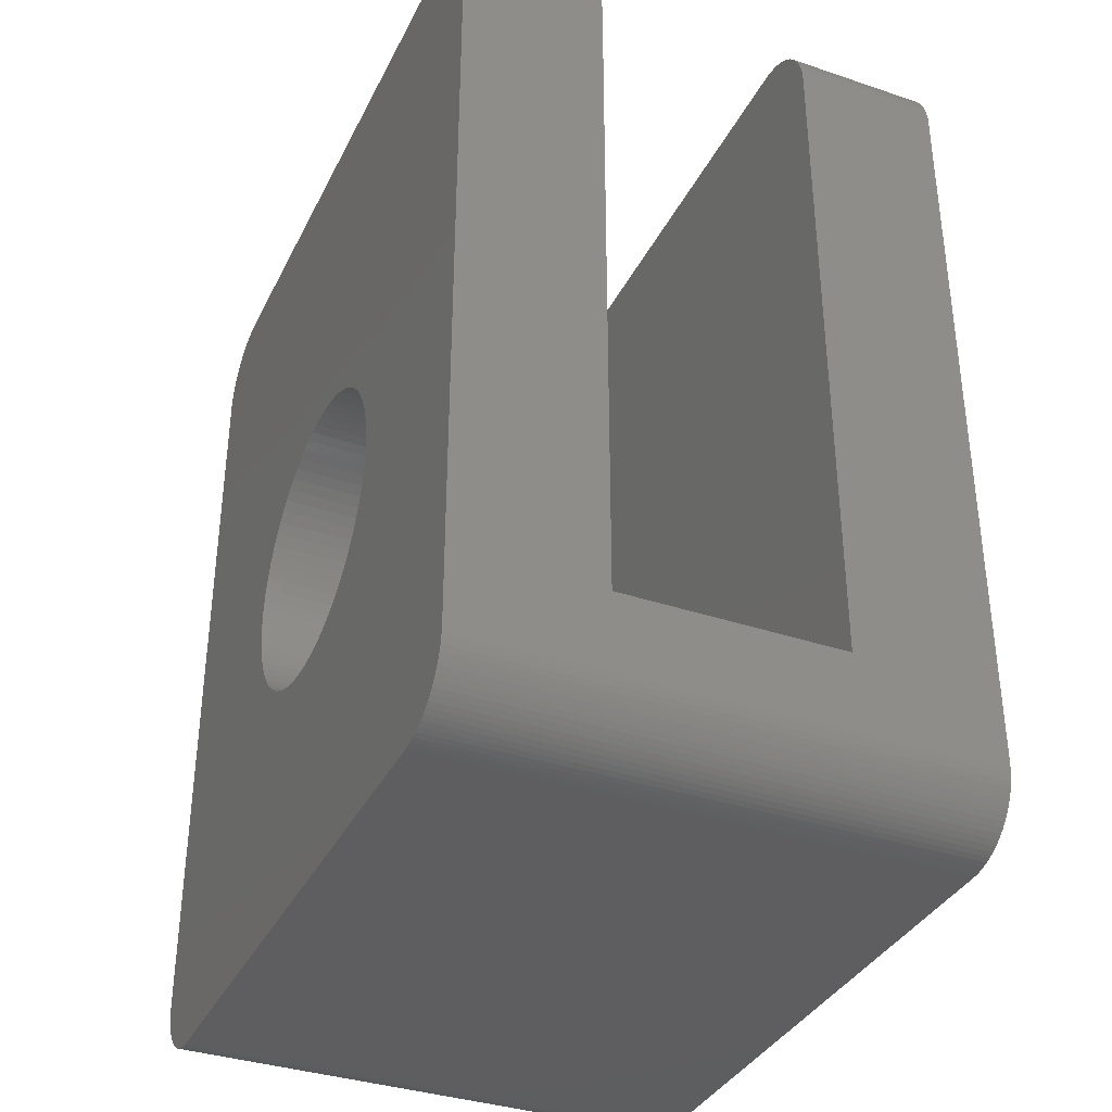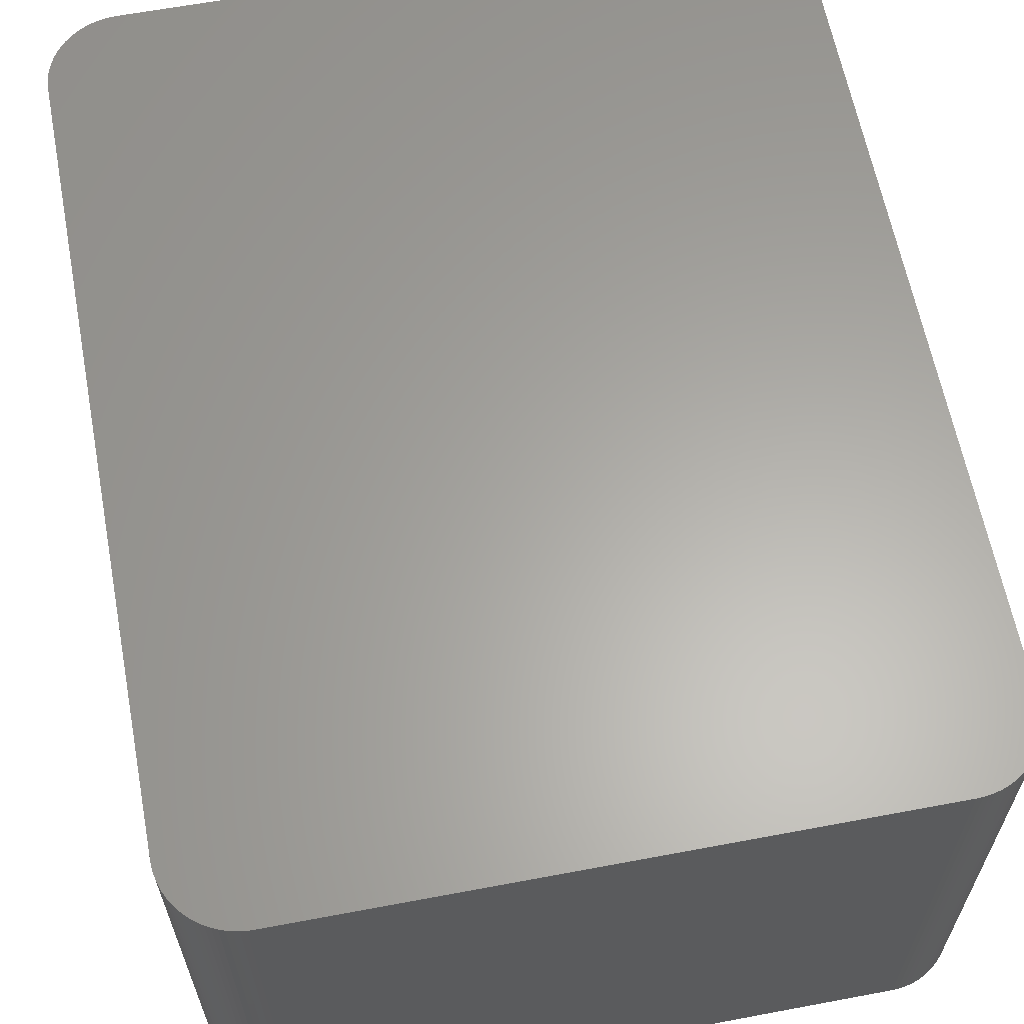
<metadata>
{"format":"stl","ext":"stl","renderer":"f3d","projection":"perspective","resolution":1024,"background":"white","views":[{"elev":-36.0,"azim":66.2,"up":"+Z"},{"elev":62.4,"azim":169.2,"up":"+Y"}]}
</metadata>
<code>
# stl→obj: 416 verts, 828 faces
v 9.045 14.1 24.71
v 9.176 10.1 24.62
v 9.176 14.1 24.62
v 9.045 10.1 24.71
v 9.045 4 24.71
v 9.176 0 24.62
v 9.176 4 24.62
v 9.045 0 24.71
v -10 14.1 2
v -10 10.1 4
v -10 14.1 23
v -10 4 4
v -10 0 2
v -10 0 23
v -10 4 23
v -10 10.1 23
v -9.299 0 0.4792
v -9.176 14.1 0.382
v -9.176 0 0.382
v -9.299 14.1 0.4792
v -9.045 0 0.2947
v -8.908 14.1 0.218
v -8.908 0 0.218
v -9.045 14.1 0.2947
v -9.945 10.1 23.47
v -9.902 14.1 23.62
v -9.945 14.1 23.47
v -9.902 10.1 23.62
v -9.945 0 23.47
v -9.902 4 23.62
v -9.945 4 23.47
v -9.902 0 23.62
v 9.299 10.1 24.52
v 9.299 14.1 24.52
v 9.299 0 24.52
v 9.299 4 24.52
v -9.848 14.1 23.77
v -9.848 10.1 23.77
v -9.848 4 23.77
v -9.848 0 23.77
v 9.848 0 1.235
v 9.782 14.1 1.092
v 9.848 14.1 1.235
v 9.782 0 1.092
v 8.467 14.1 24.94
v 8.618 10.1 24.9
v 8.618 14.1 24.9
v 8.467 10.1 24.94
v 8.467 4 24.94
v 8.618 0 24.9
v 8.618 4 24.9
v 8.467 0 24.94
v 9.994 10.1 23.16
v 10 14.1 23
v 9.994 14.1 23.16
v 10 10.1 23
v 9.994 0 23.16
v 10 4 23
v 9.994 4 23.16
v 10 0 23
v 8.313 0 0.02462
v 8.467 14.1 0.05526
v 8.467 0 0.05526
v 8.313 14.1 0.02462
v -9.045 14.1 24.71
v -8.908 10.1 24.78
v -8.908 14.1 24.78
v -9.045 10.1 24.71
v -9.045 4 24.71
v -8.908 0 24.78
v -8.908 4 24.78
v -9.045 0 24.71
v -9.705 0 0.955
v -9.782 14.1 1.092
v -9.705 14.1 0.955
v -9.782 0 1.092
v -9.994 0 23.16
v -9.975 4 23.31
v -9.994 4 23.16
v -9.975 0 23.31
v -9.994 10.1 23.16
v -9.975 14.1 23.31
v -9.994 14.1 23.16
v -9.975 10.1 23.31
v 10 4 4
v 10 10.1 4
v 10 14.1 2
v 10 0 2
v 9.945 0 1.533
v 9.902 14.1 1.382
v 9.945 14.1 1.533
v 9.902 0 1.382
v -9.902 0 1.382
v -9.945 14.1 1.533
v -9.902 14.1 1.382
v -9.945 0 1.533
v -9.414 0 0.5858
v -9.521 14.1 0.7011
v -9.414 14.1 0.5858
v -9.521 0 0.7011
v -8.765 4 24.85
v -8.618 0 24.9
v -8.618 4 24.9
v -8.765 0 24.85
v -8.765 14.1 24.85
v -8.618 10.1 24.9
v -8.618 14.1 24.9
v -8.765 10.1 24.85
v -8 0 0
v 8 14.1 0
v 8 0 0
v -8 14.1 0
v 8.618 14.1 0.09789
v 8.618 0 0.09789
v 9.782 0 23.91
v 9.848 4 23.77
v 9.782 4 23.91
v 9.848 0 23.77
v 9.782 10.1 23.91
v 9.848 14.1 23.77
v 9.782 14.1 23.91
v 9.848 10.1 23.77
v 9.975 10.1 23.31
v 9.975 14.1 23.31
v 9.975 0 23.31
v 9.975 4 23.31
v -8.157 0 0.006165
v -8.157 14.1 0.006165
v 8.765 0 24.85
v 8.765 4 24.85
v 8.765 10.1 24.85
v 8.765 14.1 24.85
v 8 4 25
v 8.157 0 24.99
v 8.157 4 24.99
v 8 0 25
v 8 14.1 25
v 8.157 10.1 24.99
v 8.157 14.1 24.99
v 8 10.1 25
v 9.521 0 0.7011
v 9.414 14.1 0.5858
v 9.521 14.1 0.7011
v 9.414 0 0.5858
v 9.618 0 0.8244
v 9.618 14.1 0.8244
v 8.157 14.1 0.006165
v 8.157 0 0.006165
v -9.975 0 1.687
v -9.994 14.1 1.843
v -9.975 14.1 1.687
v -9.994 0 1.843
v -8.157 14.1 24.99
v -8 10.1 25
v -8 14.1 25
v -8.157 10.1 24.99
v -8.157 4 24.99
v -8 0 25
v -8 4 25
v -8.157 0 24.99
v 8.908 0 0.218
v 9.045 14.1 0.2947
v 9.045 0 0.2947
v 8.908 14.1 0.218
v 9.994 14.1 1.843
v 9.994 0 1.843
v -9.299 4 24.52
v -9.176 0 24.62
v -9.176 4 24.62
v -9.299 0 24.52
v -9.299 14.1 24.52
v -9.176 10.1 24.62
v -9.176 14.1 24.62
v -9.299 10.1 24.52
v 9.705 10.1 24.05
v 9.705 14.1 24.05
v 9.705 0 24.05
v 9.705 4 24.05
v -9.618 10.1 24.18
v -9.521 14.1 24.3
v -9.618 14.1 24.18
v -9.521 10.1 24.3
v -9.618 0 24.18
v -9.521 4 24.3
v -9.618 4 24.18
v -9.521 0 24.3
v 9.975 14.1 1.687
v 9.975 0 1.687
v 9.705 14.1 0.955
v 9.705 0 0.955
v -9.618 0 0.8244
v -9.618 14.1 0.8244
v -9.782 4 23.91
v -9.782 0 23.91
v -9.782 14.1 23.91
v -9.782 10.1 23.91
v 8.313 14.1 24.98
v 8.313 10.1 24.98
v 8.313 4 24.98
v 8.313 0 24.98
v -9.848 14.1 1.235
v -9.848 0 1.235
v 8.765 14.1 0.1522
v 8.765 0 0.1522
v 8.908 14.1 24.78
v 8.908 10.1 24.78
v 8.908 4 24.78
v 8.908 0 24.78
v 9.902 4 23.62
v 9.902 0 23.62
v 9.902 14.1 23.62
v 9.902 10.1 23.62
v 9.945 4 23.47
v 9.945 0 23.47
v 9.945 14.1 23.47
v 9.945 10.1 23.47
v 0 0 15.12
v -8.313 0 24.98
v 0.3236 0 15.11
v -8.467 0 24.94
v 0.6453 0 15.07
v 0.963 0 15.01
v 1.275 0 14.92
v 1.579 0 14.81
v 1.873 0 14.68
v -9.414 0 24.41
v -9.705 0 24.05
v 9.414 0 24.41
v 9.521 0 24.3
v 9.618 0 24.18
v -1.873 0 14.68
v -0.3236 0 15.11
v -0.6453 0 15.07
v -0.963 0 15.01
v -1.275 0 14.92
v -1.579 0 14.81
v -2.155 0 14.52
v -2.425 0 14.34
v -2.679 0 14.14
v -2.917 0 13.92
v -3.137 0 13.68
v -3.337 0 13.42
v -3.517 0 13.16
v -3.675 0 12.87
v -3.811 0 12.58
v -3.923 0 12.27
v -4.011 0 11.96
v -4.074 0 11.65
v -4.112 0 11.32
v -4.125 0 11
v -4.112 0 10.68
v -4.074 0 10.35
v -4.011 0 10.04
v -3.923 0 9.725
v -0.6453 0 6.926
v -0.3236 0 6.888
v -0.963 0 6.989
v -1.275 0 7.077
v -1.579 0 7.189
v -1.873 0 7.325
v -2.155 0 7.483
v -2.425 0 7.663
v -2.679 0 7.863
v -2.917 0 8.083
v -3.137 0 8.321
v -3.337 0 8.575
v -3.517 0 8.845
v -3.675 0 9.127
v -3.811 0 9.421
v 2.155 0 14.52
v 2.425 0 14.34
v 2.679 0 14.14
v 2.917 0 13.92
v 3.137 0 13.68
v 3.337 0 13.42
v 3.517 0 13.16
v 3.675 0 12.87
v 3.811 0 12.58
v 3.923 0 12.27
v 4.011 0 11.96
v 4.074 0 11.65
v 4.112 0 11.32
v 4.125 0 11
v 4.112 0 10.68
v 4.074 0 10.35
v 4.011 0 10.04
v 3.923 0 9.725
v 3.811 0 9.421
v 0 0 6.875
v 0.3236 0 6.888
v 0.6453 0 6.926
v 0.963 0 6.989
v 3.675 0 9.127
v 3.517 0 8.845
v 3.337 0 8.575
v 3.137 0 8.321
v 2.917 0 8.083
v 2.679 0 7.863
v 2.425 0 7.663
v 2.155 0 7.483
v 1.873 0 7.325
v 1.579 0 7.189
v 1.275 0 7.077
v 9.299 0 0.4792
v 9.176 0 0.382
v -8.765 0 0.1522
v -8.618 0 0.09789
v -8.467 0 0.05526
v -8.313 0 0.02462
v -8.467 14.1 0.05526
v -8.618 14.1 0.09789
v 9.414 4 24.41
v 9.414 10.1 24.41
v 9.414 14.1 24.41
v -8.765 14.1 0.1522
v -9.705 14.1 24.05
v -9.705 10.1 24.05
v -9.705 4 24.05
v 9.521 4 24.3
v 9.521 14.1 24.3
v 9.521 10.1 24.3
v -8.467 14.1 24.94
v -8.313 10.1 24.98
v -8.313 14.1 24.98
v -8.467 10.1 24.94
v -8.467 4 24.94
v -8.313 4 24.98
v 9.618 4 24.18
v 9.618 14.1 24.18
v 9.618 10.1 24.18
v 9.299 14.1 0.4792
v 9.176 14.1 0.382
v -8.313 14.1 0.02462
v -9.414 4 24.41
v -9.414 14.1 24.41
v -9.414 10.1 24.41
v -4.074 3 11.65
v -4.011 3 11.96
v 4.074 3 11.65
v 4.112 3 11.32
v 4.125 3 11
v 1.873 3 14.68
v 1.579 3 14.81
v 3.517 3 8.845
v 3.337 3 8.575
v 4.011 3 10.04
v 3.923 3 9.725
v -2.679 3 14.14
v -2.917 3 13.92
v 0.3236 3 6.888
v 0.6453 3 6.926
v -3.337 3 13.42
v -3.137 3 13.68
v 1.873 3 7.325
v 2.155 3 7.483
v -1.275 3 7.077
v -0.963 3 6.989
v -0.6453 3 15.07
v -0.963 3 15.01
v 3.811 3 9.421
v 3.675 3 9.127
v 2.679 3 14.14
v 2.425 3 14.34
v -3.811 3 9.421
v -3.923 3 9.725
v 3.675 3 12.87
v 3.811 3 12.58
v 0 3 15.12
v -0.3236 3 15.11
v 1.275 3 14.92
v -2.425 3 7.663
v -2.155 3 7.483
v -3.923 3 12.27
v 0.963 3 15.01
v -4.074 3 10.35
v -4.112 3 10.68
v 2.425 3 7.663
v 2.679 3 7.863
v 0.3236 3 15.11
v -2.155 3 14.52
v -2.425 3 14.34
v 2.155 3 14.52
v 2.917 3 13.92
v 3.137 3 13.68
v 3.517 3 13.16
v 4.011 3 11.96
v -1.275 3 14.92
v -1.579 3 14.81
v 3.337 3 13.42
v 3.137 3 8.321
v -0.6453 3 6.926
v -0.3236 3 6.888
v -3.137 3 8.321
v -3.337 3 8.575
v 0 3 6.875
v -1.873 3 14.68
v -3.675 3 9.127
v 3.923 3 12.27
v 4.112 3 10.68
v 4.074 3 10.35
v -4.011 3 10.04
v 2.917 3 8.083
v 1.275 3 7.077
v 1.579 3 7.189
v -3.517 3 8.845
v -4.125 3 11
v -3.811 3 12.58
v 0.6453 3 15.07
v -2.917 3 8.083
v -2.679 3 7.863
v -1.873 3 7.325
v -1.579 3 7.189
v -4.112 3 11.32
v 0.963 3 6.989
v -3.675 3 12.87
v -3.517 3 13.16
f 1 2 3
f 2 1 4
f 5 6 7
f 6 5 8
f 9 10 11
f 9 12 10
f 13 12 9
f 14 12 13
f 12 14 15
f 11 10 16
f 17 18 19
f 18 17 20
f 21 22 23
f 22 21 24
f 25 26 27
f 26 25 28
f 29 30 31
f 30 29 32
f 3 33 34
f 33 3 2
f 7 35 36
f 35 7 6
f 28 37 26
f 37 28 38
f 32 39 30
f 39 32 40
f 41 42 43
f 42 41 44
f 19 24 21
f 24 19 18
f 45 46 47
f 46 45 48
f 49 50 51
f 50 49 52
f 53 54 55
f 54 53 56
f 57 58 59
f 58 57 60
f 61 62 63
f 62 61 64
f 65 66 67
f 66 65 68
f 69 70 71
f 70 69 72
f 73 74 75
f 74 73 76
f 77 78 79
f 78 77 80
f 81 82 83
f 82 81 84
f 58 60 85
f 86 54 56
f 54 86 87
f 85 87 86
f 85 88 87
f 88 85 60
f 89 90 91
f 90 89 92
f 14 79 15
f 79 14 77
f 16 83 11
f 83 16 81
f 93 94 95
f 94 93 96
f 97 98 99
f 98 97 100
f 101 102 103
f 102 101 104
f 105 106 107
f 106 105 108
f 109 110 111
f 110 109 112
f 63 113 114
f 113 63 62
f 115 116 117
f 116 115 118
f 119 120 121
f 120 119 122
f 123 55 124
f 55 123 53
f 125 59 126
f 59 125 57
f 127 112 109
f 112 127 128
f 51 129 130
f 129 51 50
f 47 131 132
f 131 47 46
f 133 134 135
f 134 133 136
f 137 138 139
f 138 137 140
f 141 142 143
f 142 141 144
f 145 143 146
f 143 145 141
f 92 43 90
f 43 92 41
f 111 147 148
f 147 111 110
f 149 150 151
f 150 149 152
f 153 154 155
f 154 153 156
f 157 158 159
f 158 157 160
f 161 162 163
f 162 161 164
f 88 165 87
f 165 88 166
f 167 168 169
f 168 167 170
f 171 172 173
f 172 171 174
f 71 104 101
f 104 71 70
f 67 108 105
f 108 67 66
f 175 121 176
f 121 175 119
f 177 117 178
f 117 177 115
f 179 180 181
f 180 179 182
f 183 184 185
f 184 183 186
f 80 31 78
f 31 80 29
f 84 27 82
f 27 84 25
f 166 187 165
f 187 166 188
f 44 189 42
f 189 44 190
f 191 75 192
f 75 191 73
f 40 193 39
f 193 40 194
f 38 195 37
f 195 38 196
f 197 48 45
f 48 197 198
f 199 52 49
f 52 199 200
f 76 201 74
f 201 76 202
f 114 203 204
f 203 114 113
f 205 4 1
f 4 205 206
f 207 8 5
f 8 207 208
f 96 151 94
f 151 96 149
f 135 200 199
f 200 135 134
f 139 198 197
f 198 139 138
f 118 209 116
f 209 118 210
f 122 211 120
f 211 122 212
f 159 136 133
f 136 159 158
f 155 140 137
f 140 155 154
f 210 213 209
f 213 210 214
f 212 215 211
f 215 212 216
f 14 158 160
f 158 217 136
f 14 160 218
f 219 136 217
f 14 218 220
f 221 136 219
f 14 220 102
f 222 136 221
f 14 102 104
f 223 136 222
f 14 104 70
f 224 136 223
f 14 70 72
f 225 136 224
f 14 72 168
f 60 136 225
f 14 168 170
f 136 60 134
f 14 170 226
f 134 60 200
f 14 226 186
f 52 60 50
f 14 186 183
f 50 60 129
f 14 183 227
f 129 60 208
f 14 227 194
f 208 60 8
f 14 194 40
f 6 60 35
f 14 40 32
f 35 60 228
f 14 32 29
f 228 60 229
f 14 29 80
f 229 60 230
f 14 80 77
f 177 60 115
f 158 14 231
f 115 60 118
f 118 60 210
f 158 232 217
f 158 233 232
f 158 234 233
f 158 235 234
f 158 236 235
f 158 231 236
f 14 237 231
f 14 238 237
f 14 239 238
f 14 240 239
f 14 241 240
f 14 242 241
f 14 243 242
f 14 244 243
f 14 245 244
f 14 246 245
f 14 247 246
f 14 248 247
f 14 249 248
f 13 249 14
f 249 13 250
f 250 13 251
f 251 13 252
f 252 13 253
f 253 13 254
f 255 109 256
f 257 109 255
f 258 109 257
f 259 109 258
f 260 109 259
f 261 109 260
f 262 109 261
f 263 109 262
f 109 263 13
f 264 13 263
f 265 13 264
f 266 13 265
f 267 13 266
f 268 13 267
f 269 13 268
f 254 13 269
f 214 60 125
f 125 60 57
f 210 60 214
f 230 60 177
f 8 60 6
f 200 60 52
f 270 60 225
f 271 60 270
f 272 60 271
f 273 60 272
f 274 60 273
f 275 60 274
f 276 60 275
f 277 60 276
f 278 60 277
f 279 60 278
f 280 60 279
f 281 60 280
f 282 60 281
f 88 282 283
f 88 283 284
f 88 284 285
f 88 285 286
f 88 286 287
f 88 287 288
f 256 109 289
f 111 289 109
f 289 111 290
f 290 111 291
f 291 111 292
f 282 88 60
f 293 88 288
f 294 88 293
f 295 88 294
f 296 88 295
f 297 88 296
f 298 88 297
f 111 298 299
f 111 299 300
f 111 300 301
f 111 301 302
f 292 111 303
f 109 13 152
f 303 111 302
f 109 152 149
f 298 111 88
f 109 149 96
f 88 111 166
f 109 96 93
f 166 111 188
f 109 93 202
f 188 111 89
f 109 202 76
f 89 111 92
f 109 76 73
f 92 111 41
f 109 73 191
f 41 111 44
f 109 191 100
f 44 111 190
f 109 100 97
f 190 111 145
f 109 97 17
f 145 111 141
f 109 17 19
f 141 111 144
f 109 19 21
f 144 111 304
f 109 21 23
f 304 111 305
f 109 23 306
f 305 111 163
f 109 306 307
f 163 111 161
f 109 307 308
f 161 111 204
f 109 308 309
f 204 111 114
f 109 309 127
f 114 111 63
f 63 111 61
f 61 111 148
f 100 192 98
f 192 100 191
f 202 95 201
f 95 202 93
f 152 9 150
f 9 152 13
f 307 310 308
f 310 307 311
f 204 164 161
f 164 204 203
f 36 228 312
f 228 36 35
f 34 313 314
f 313 34 33
f 23 315 306
f 315 23 22
f 196 316 195
f 316 196 317
f 194 318 193
f 318 194 227
f 228 319 312
f 319 228 229
f 313 320 314
f 320 313 321
f 322 323 324
f 323 322 325
f 326 218 327
f 218 326 220
f 229 328 319
f 328 229 230
f 321 329 320
f 329 321 330
f 324 156 153
f 156 324 323
f 327 160 157
f 160 327 218
f 130 208 207
f 208 130 129
f 132 206 205
f 206 132 131
f 190 146 189
f 146 190 145
f 317 181 316
f 181 317 179
f 227 185 318
f 185 227 183
f 304 142 144
f 142 304 331
f 163 332 305
f 332 163 162
f 330 176 329
f 176 330 175
f 230 178 328
f 178 230 177
f 97 20 17
f 20 97 99
f 103 220 326
f 220 103 102
f 107 325 322
f 325 107 106
f 214 126 213
f 126 214 125
f 216 124 215
f 124 216 123
f 148 64 61
f 64 148 147
f 305 331 304
f 331 305 332
f 308 333 309
f 333 308 310
f 173 68 65
f 68 173 172
f 169 72 69
f 72 169 168
f 188 91 187
f 91 188 89
f 309 128 127
f 128 309 333
f 186 334 184
f 334 186 226
f 182 335 180
f 335 182 336
f 306 311 307
f 311 306 315
f 334 170 167
f 170 334 226
f 335 174 171
f 174 335 336
f 54 137 139
f 137 54 155
f 54 139 197
f 11 155 54
f 54 197 45
f 155 11 153
f 54 45 47
f 153 11 324
f 54 47 132
f 324 11 322
f 54 132 205
f 322 11 107
f 54 205 1
f 107 11 105
f 54 1 3
f 105 11 67
f 54 3 34
f 67 11 65
f 54 34 314
f 65 11 173
f 54 314 320
f 173 11 171
f 54 320 329
f 171 11 335
f 54 329 176
f 335 11 180
f 54 176 121
f 180 11 181
f 54 121 120
f 181 11 316
f 54 120 211
f 316 11 195
f 54 211 215
f 195 11 37
f 54 215 124
f 37 11 26
f 54 124 55
f 26 11 27
f 27 11 82
f 82 11 83
f 87 11 54
f 87 9 11
f 110 87 165
f 87 110 9
f 110 165 187
f 112 9 110
f 110 187 91
f 9 112 150
f 110 91 90
f 150 112 151
f 110 90 43
f 151 112 94
f 110 43 42
f 94 112 95
f 110 42 189
f 95 112 201
f 110 189 146
f 201 112 74
f 110 146 143
f 74 112 75
f 110 143 142
f 75 112 192
f 110 142 331
f 192 112 98
f 110 331 332
f 98 112 99
f 110 332 162
f 99 112 20
f 110 162 164
f 20 112 18
f 110 164 203
f 18 112 24
f 110 203 113
f 24 112 22
f 110 113 62
f 22 112 315
f 110 62 64
f 315 112 311
f 110 64 147
f 311 112 310
f 310 112 333
f 333 112 128
f 247 337 338
f 337 247 248
f 282 339 340
f 339 282 281
f 283 340 341
f 340 283 282
f 224 342 225
f 342 224 343
f 295 344 345
f 344 295 294
f 287 346 347
f 346 287 286
f 240 348 239
f 348 240 349
f 350 291 351
f 291 350 290
f 241 352 353
f 352 241 242
f 354 300 355
f 300 354 301
f 356 257 357
f 257 356 258
f 234 358 233
f 358 234 359
f 293 360 361
f 360 293 288
f 271 362 272
f 362 271 363
f 254 364 365
f 364 254 269
f 278 366 367
f 366 278 277
f 232 368 217
f 368 232 369
f 294 361 344
f 361 294 293
f 223 343 224
f 343 223 370
f 371 261 372
f 261 371 262
f 246 338 373
f 338 246 247
f 288 347 360
f 347 288 287
f 222 370 223
f 370 222 374
f 251 375 376
f 375 251 252
f 377 298 378
f 298 377 299
f 217 379 219
f 379 217 368
f 238 380 237
f 380 238 381
f 270 363 271
f 363 270 382
f 274 383 384
f 383 274 273
f 277 385 366
f 385 277 276
f 281 386 339
f 386 281 280
f 236 387 235
f 387 236 388
f 225 382 270
f 382 225 342
f 235 359 234
f 359 235 387
f 275 384 389
f 384 275 274
f 296 345 390
f 345 296 295
f 391 256 392
f 256 391 255
f 266 393 394
f 393 266 265
f 392 289 395
f 289 392 256
f 237 396 231
f 396 237 380
f 269 397 364
f 397 269 268
f 279 367 398
f 367 279 278
f 285 399 400
f 399 285 284
f 357 255 391
f 255 357 257
f 252 401 375
f 401 252 253
f 297 390 402
f 390 297 296
f 240 353 349
f 353 240 241
f 403 302 404
f 302 403 303
f 267 394 405
f 394 267 266
f 395 290 350
f 290 395 289
f 231 388 236
f 388 231 396
f 250 376 406
f 376 250 251
f 233 369 232
f 369 233 358
f 404 301 354
f 301 404 302
f 245 373 407
f 373 245 246
f 221 374 222
f 374 221 408
f 409 263 410
f 263 409 264
f 265 409 393
f 409 265 264
f 411 259 412
f 259 411 260
f 355 299 377
f 299 355 300
f 280 398 386
f 398 280 279
f 248 413 337
f 413 248 249
f 219 408 221
f 408 219 379
f 276 389 385
f 389 276 275
f 268 405 397
f 405 268 267
f 272 383 273
f 383 272 362
f 284 341 399
f 341 284 283
f 414 303 403
f 303 414 292
f 244 407 415
f 407 244 245
f 351 292 414
f 292 351 291
f 249 406 413
f 406 249 250
f 253 365 401
f 365 253 254
f 239 381 238
f 381 239 348
f 412 258 356
f 258 412 259
f 372 260 411
f 260 372 261
f 286 400 346
f 400 286 285
f 378 297 402
f 297 378 298
f 243 415 416
f 415 243 244
f 410 262 371
f 262 410 263
f 369 379 368
f 358 379 369
f 358 408 379
f 359 408 358
f 359 374 408
f 387 374 359
f 387 370 374
f 388 370 387
f 388 343 370
f 396 343 388
f 396 342 343
f 380 342 396
f 380 382 342
f 381 382 380
f 381 363 382
f 348 363 381
f 348 362 363
f 349 362 348
f 349 383 362
f 353 383 349
f 353 384 383
f 352 384 353
f 352 389 384
f 416 389 352
f 416 385 389
f 415 385 416
f 415 366 385
f 407 366 415
f 407 367 366
f 373 367 407
f 373 398 367
f 338 398 373
f 338 386 398
f 337 386 338
f 337 339 386
f 413 339 337
f 413 340 339
f 406 340 413
f 406 341 340
f 376 341 406
f 376 399 341
f 375 399 376
f 375 400 399
f 401 400 375
f 401 346 400
f 365 346 401
f 365 347 346
f 364 347 365
f 364 360 347
f 397 360 364
f 397 361 360
f 405 361 397
f 405 344 361
f 394 344 405
f 394 345 344
f 393 345 394
f 393 390 345
f 409 390 393
f 409 402 390
f 410 402 409
f 410 378 402
f 371 378 410
f 371 377 378
f 372 377 371
f 372 355 377
f 411 355 372
f 411 354 355
f 412 354 411
f 412 404 354
f 356 404 412
f 356 403 404
f 357 403 356
f 357 414 403
f 391 414 357
f 391 351 414
f 392 351 391
f 392 350 351
f 350 392 395
f 242 416 352
f 416 242 243
f 10 85 86
f 85 10 12
f 16 154 156
f 154 16 140
f 16 156 323
f 56 140 16
f 16 323 325
f 140 56 138
f 16 325 106
f 138 56 198
f 16 106 108
f 198 56 48
f 16 108 66
f 48 56 46
f 16 66 68
f 46 56 131
f 16 68 172
f 131 56 206
f 16 172 174
f 206 56 4
f 16 174 336
f 4 56 2
f 16 336 182
f 2 56 33
f 16 182 179
f 33 56 313
f 16 179 317
f 313 56 321
f 16 317 196
f 321 56 330
f 16 196 38
f 330 56 175
f 16 38 28
f 175 56 119
f 16 28 25
f 119 56 122
f 16 25 84
f 122 56 212
f 16 84 81
f 212 56 216
f 216 56 123
f 123 56 53
f 10 56 16
f 56 10 86
f 58 133 135
f 133 58 159
f 58 135 199
f 15 159 58
f 58 199 49
f 159 15 157
f 58 49 51
f 157 15 327
f 58 51 130
f 327 15 326
f 58 130 207
f 326 15 103
f 58 207 5
f 103 15 101
f 58 5 7
f 101 15 71
f 58 7 36
f 71 15 69
f 58 36 312
f 69 15 169
f 58 312 319
f 169 15 167
f 58 319 328
f 167 15 334
f 58 328 178
f 334 15 184
f 58 178 117
f 184 15 185
f 58 117 116
f 185 15 318
f 58 116 209
f 318 15 193
f 58 209 213
f 193 15 39
f 58 213 126
f 39 15 30
f 58 126 59
f 30 15 31
f 31 15 78
f 78 15 79
f 85 15 58
f 15 85 12

</code>
